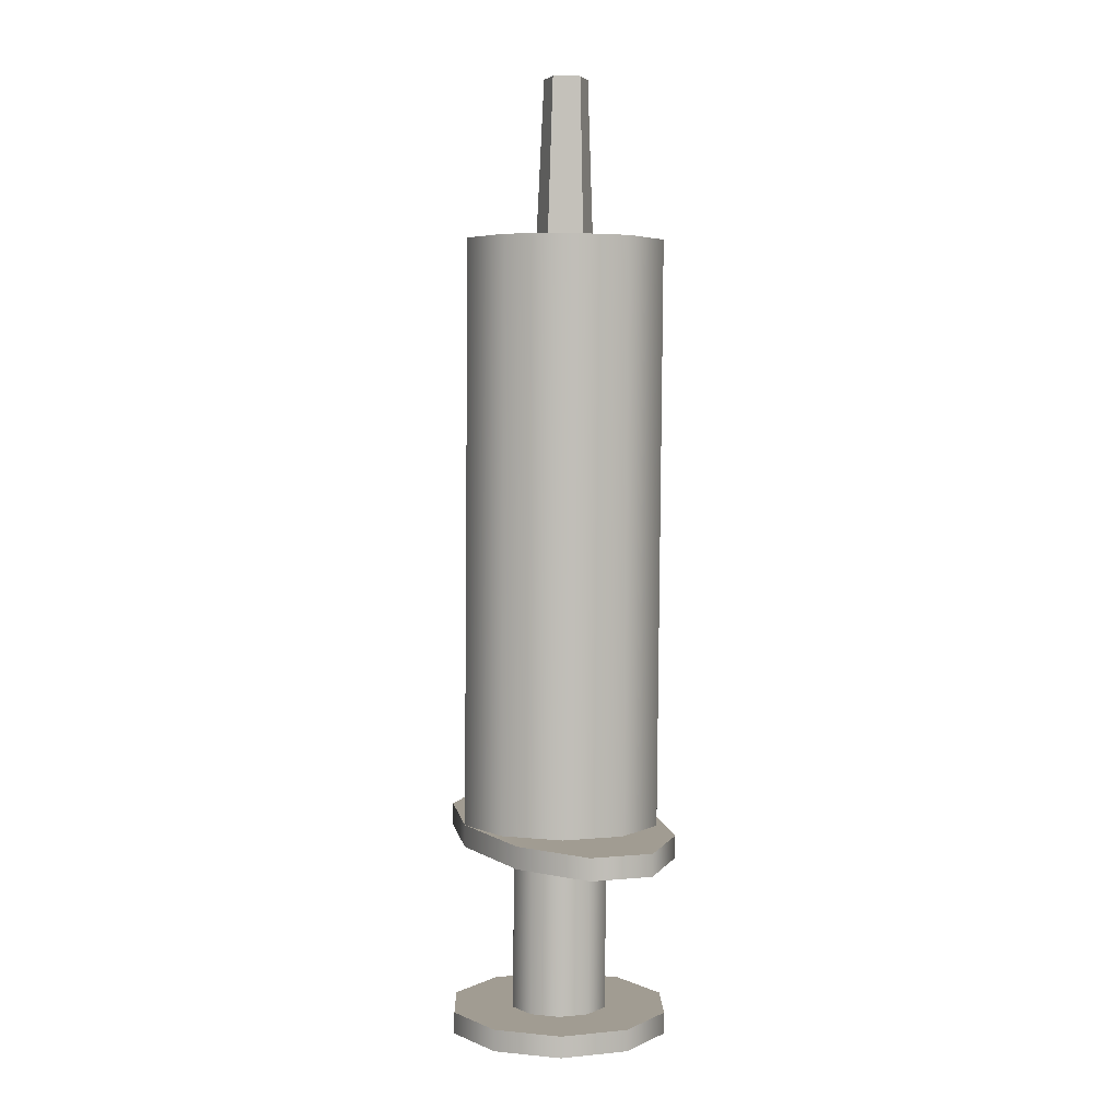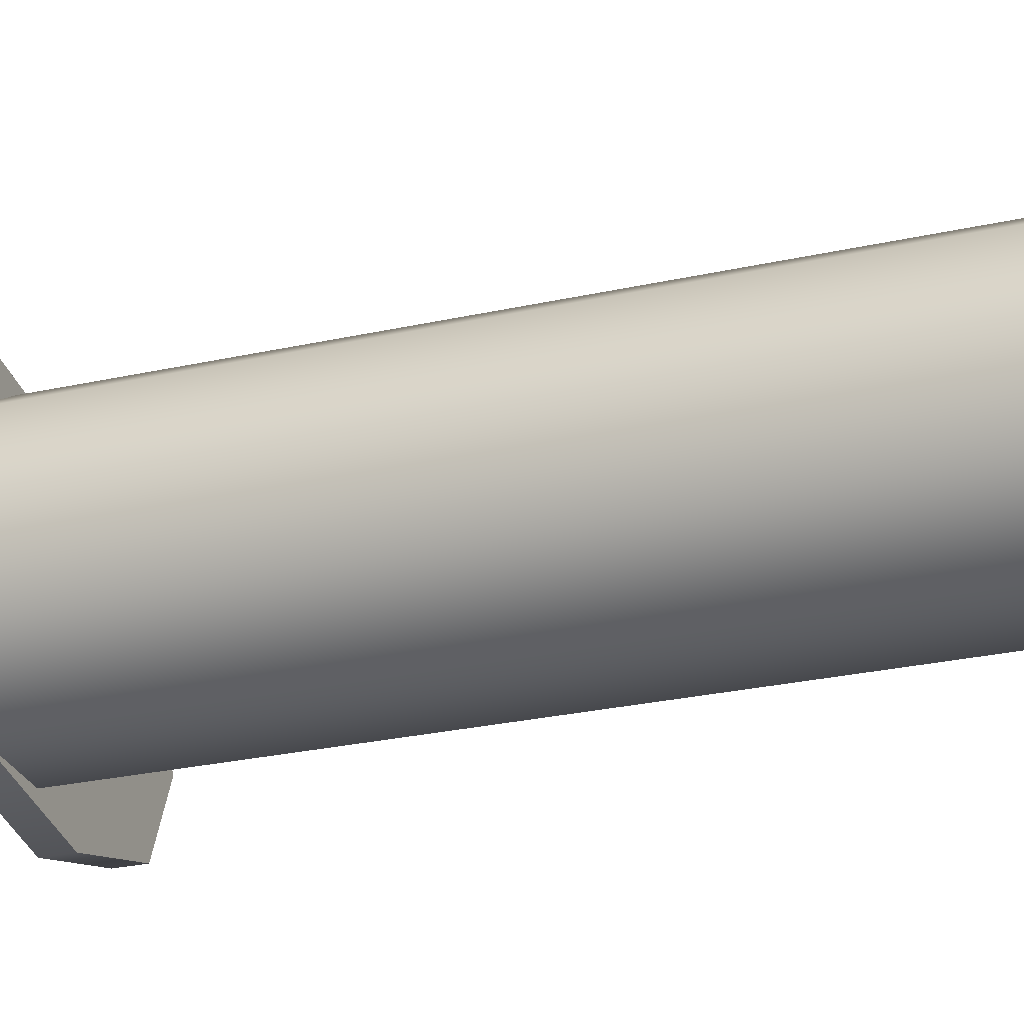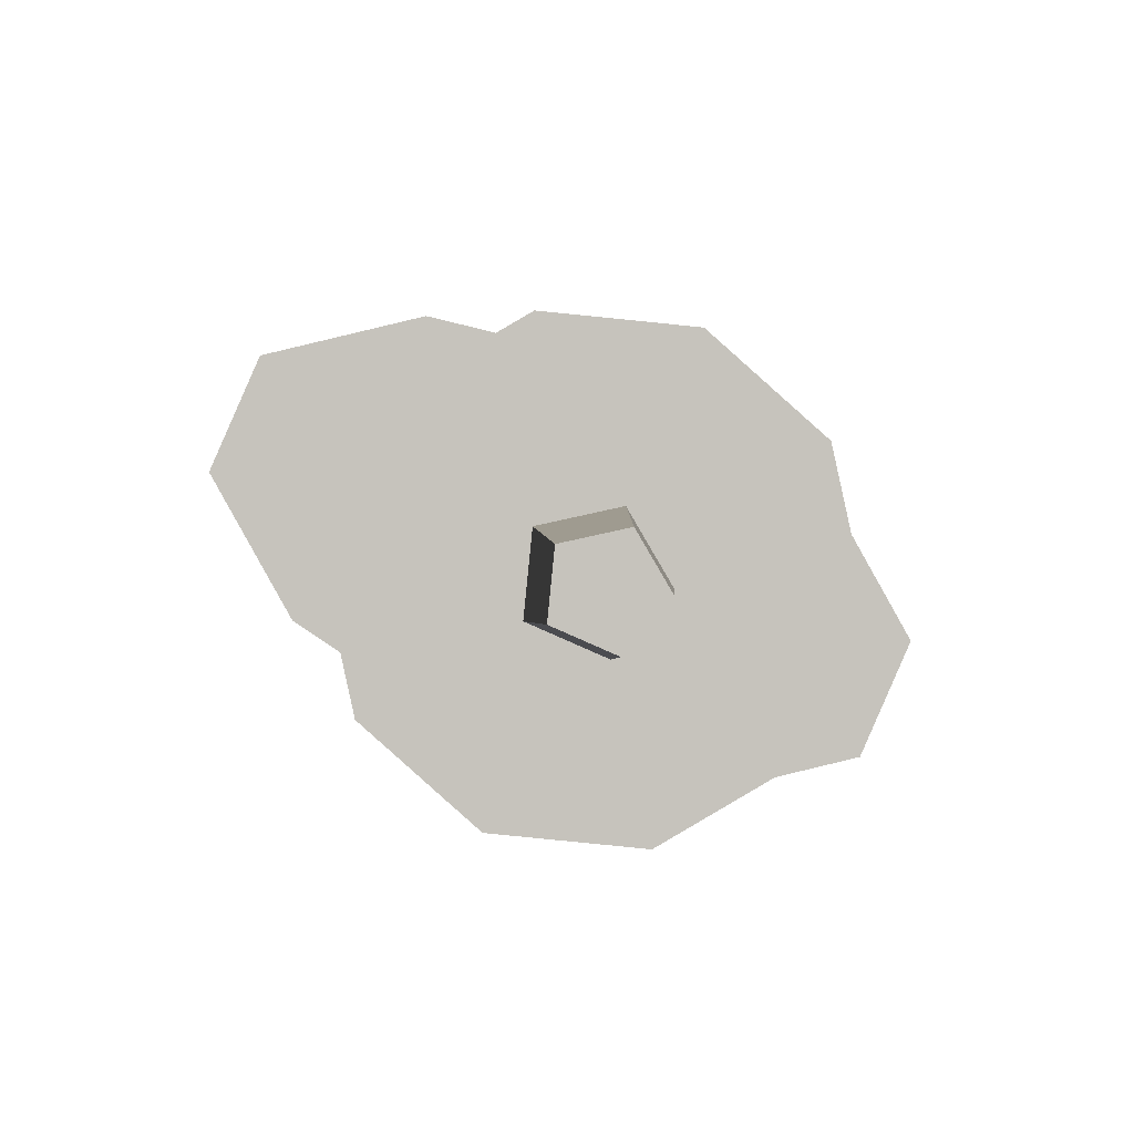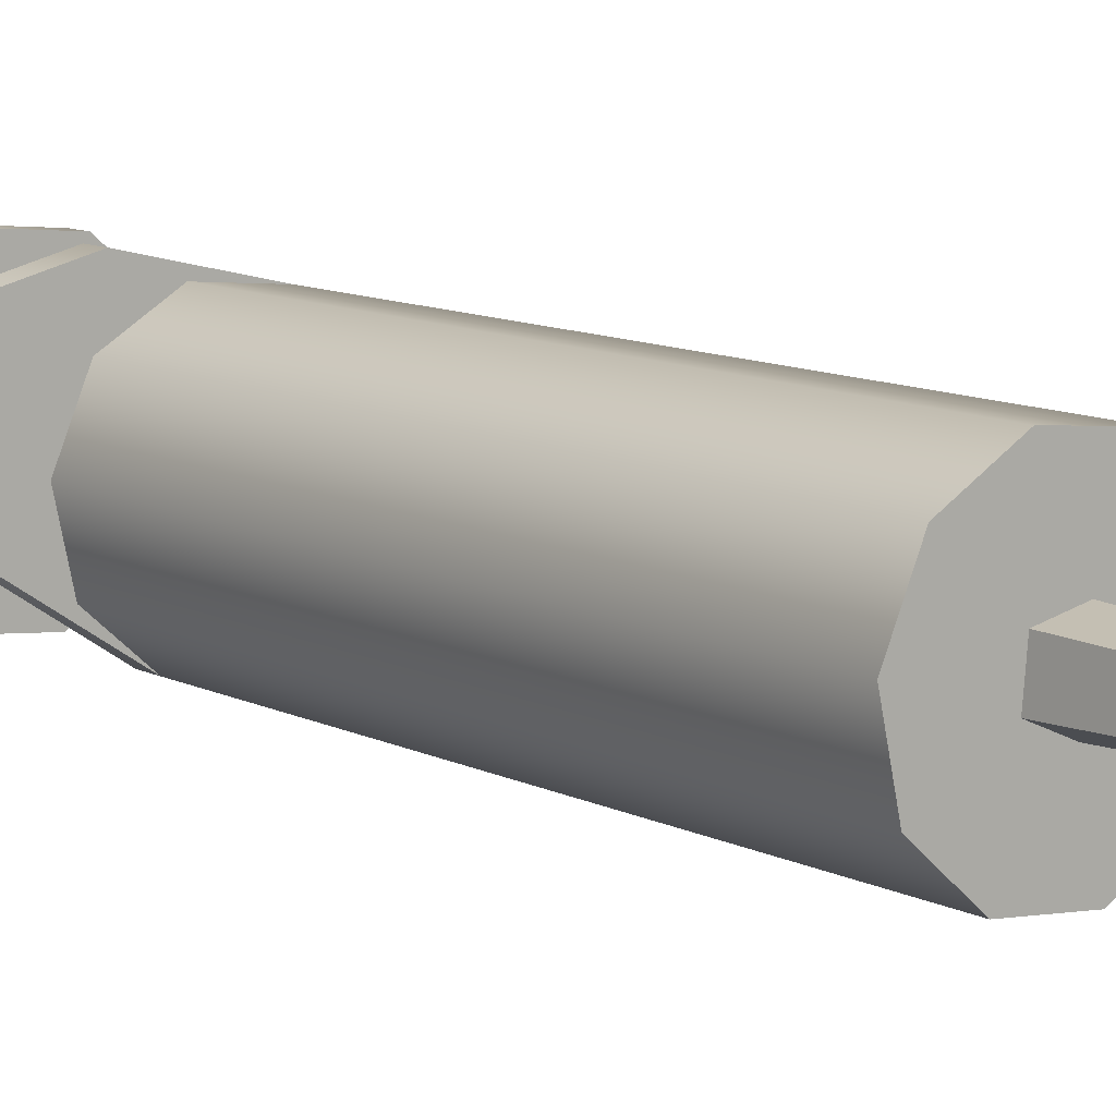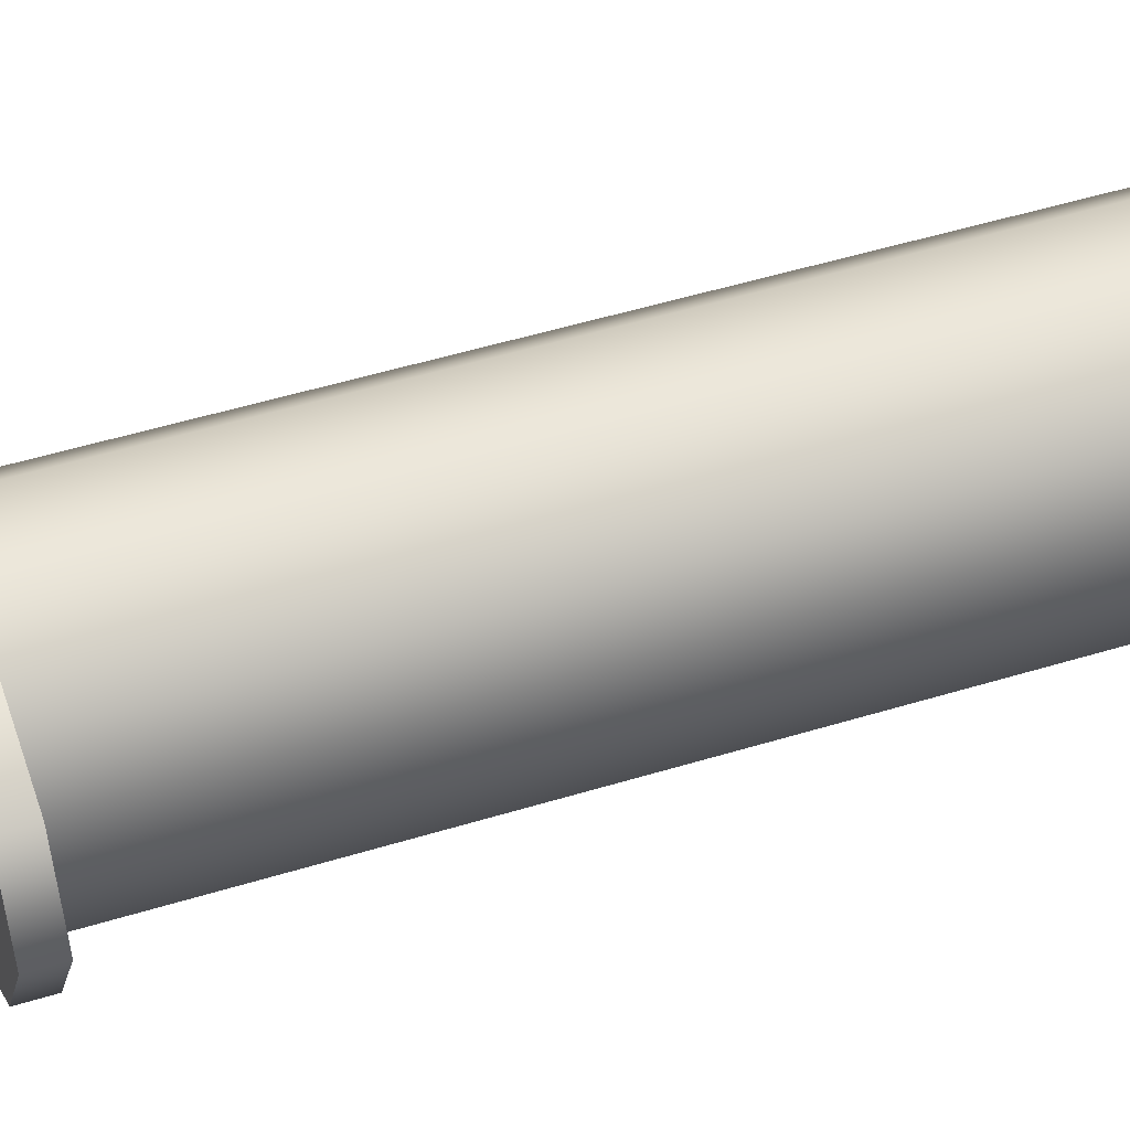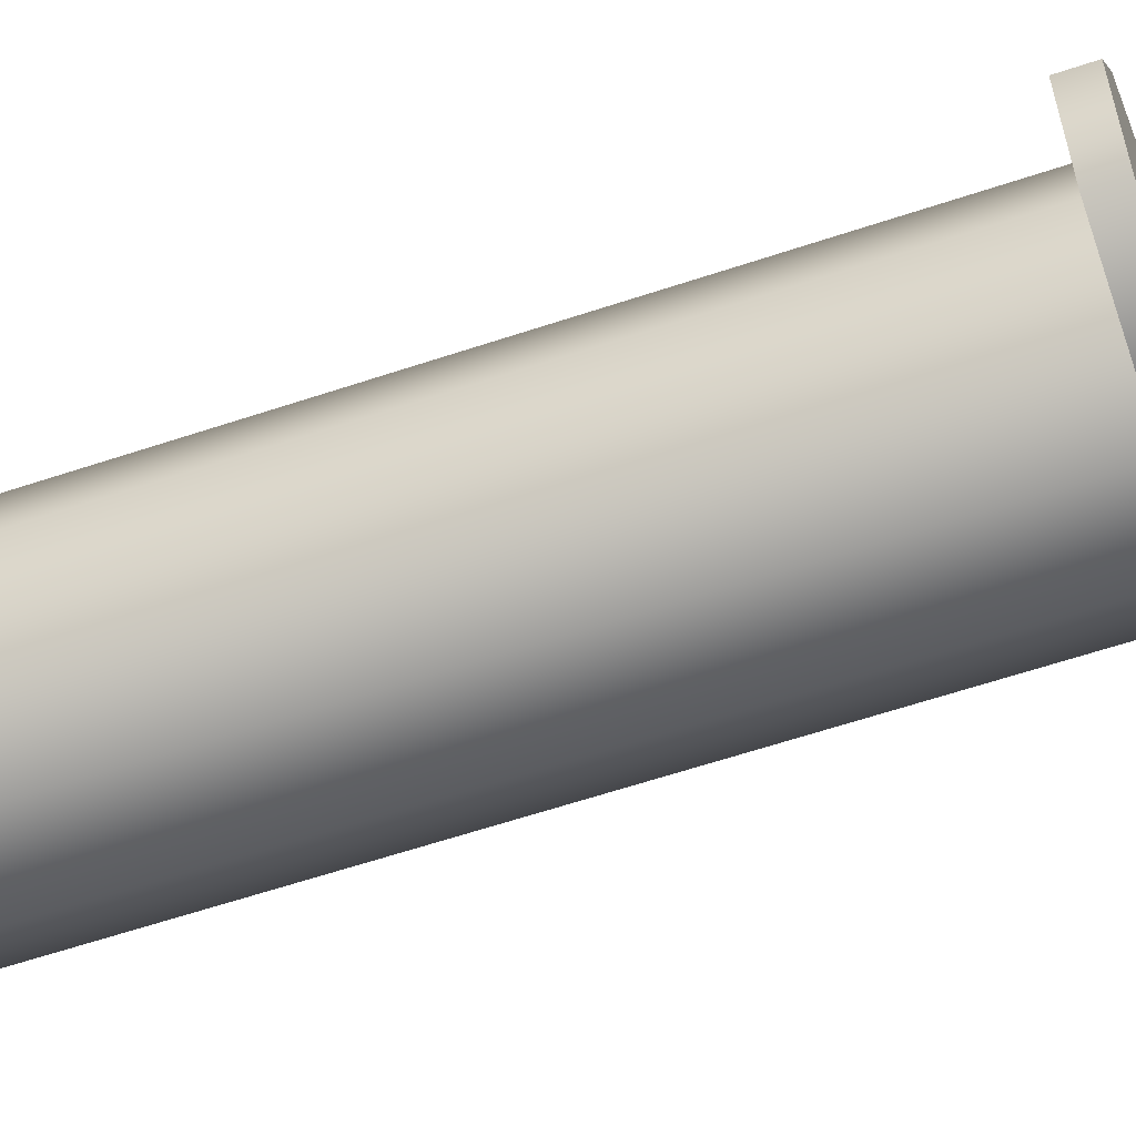
<metadata>
{"format":"obj","ext":"obj","renderer":"f3d","projection":"perspective","resolution":1024,"background":"white","views":[{"elev":4.2,"azim":-133.0,"up":"+Y"},{"elev":-23.3,"azim":112.1,"up":"+Z"},{"elev":1.1,"azim":179.3,"up":"+Z"},{"elev":10.5,"azim":142.4,"up":"+Z"},{"elev":47.9,"azim":71.4,"up":"+Z"},{"elev":-59.6,"azim":-70.3,"up":"+Z"}]}
</metadata>
<code>
v  -2.891 102.3 0.1213
v  -0.9805 102.3 -2.025
v  -3.536 82.94 -0.00154
v  -0.9726 82.97 -2.882
v  -1.44 102.3 2.601
v  -1.589 82.95 3.327
v  1.367 102.3 1.988
v  2.178 82.99 2.504
v  1.651 102.3 -0.8711
v  2.559 83 -1.334
v  -6.766 22.99 -12.45
v  4.644 23.1 -9.697
v  -6.743 20.64 -12.45
v  4.667 20.74 -9.702
v  -15.47 22.9 -10.37
v  -15.45 20.55 -10.37
v  -18.16 22.87 -4.251
v  -18.13 20.51 -4.256
v  -13.78 22.89 3.564
v  -13.76 20.54 3.559
v  -4.032 22.97 10.09
v  -4.009 20.62 10.09
v  7.379 23.08 12.84
v  7.401 20.72 12.84
v  16.09 23.17 10.76
v  16.11 20.81 10.76
v  18.77 23.2 4.647
v  18.79 20.85 4.642
v  14.4 23.18 -3.168
v  14.42 20.83 -3.173
v  0.3064 23.03 0.1979
v  0.3291 20.68 0.193
v  -0.8032 22.05 -4.926
v  2.421 22.08 -4.605
v  -0.6043 1.441 -4.968
v  2.62 1.471 -4.648
v  -3.6 22.02 -3.29
v  -3.401 1.41 -3.333
v  -4.901 22 -0.3224
v  -4.702 1.391 -0.3653
v  -4.209 22 2.843
v  -4.01 1.391 2.8
v  -1.789 22.02 4.997
v  -1.59 1.41 4.954
v  1.435 22.05 5.317
v  1.634 1.441 5.274
v  4.231 22.08 3.681
v  4.43 1.471 3.639
v  5.532 22.1 0.7142
v  5.731 1.49 0.6713
v  4.841 22.1 -2.451
v  5.04 1.49 -2.494
v  -2.033 2.65 -11.45
v  5.272 2.719 -10.72
v  -2.01 0.3544 -11.45
v  5.295 0.4234 -10.73
v  -8.369 2.582 -7.742
v  -8.347 0.2855 -7.747
v  -11.32 2.539 -1.019
v  -11.29 0.243 -1.024
v  -9.749 2.539 6.153
v  -9.727 0.2432 6.148
v  -4.266 2.582 11.03
v  -4.244 0.286 11.03
v  3.039 2.651 11.76
v  3.061 0.355 11.76
v  9.375 2.72 8.053
v  9.398 0.4239 8.049
v  12.32 2.762 1.33
v  12.35 0.4664 1.325
v  10.76 2.762 -5.842
v  10.78 0.4662 -5.847
v  0.5032 2.651 0.1555
v  0.5254 0.3547 0.1507
v  -2.601 85.29 -10.23
v  4.043 85.35 -9.568
v  -1.987 21.71 -10.36
v  4.657 21.77 -9.7
v  -8.365 85.23 -6.856
v  -7.751 21.65 -6.989
v  -11.05 85.19 -0.7406
v  -10.43 21.61 -0.873
v  -9.62 85.19 5.783
v  -9.006 21.61 5.651
v  -4.633 85.23 10.22
v  -4.019 21.65 10.09
v  2.012 85.29 10.88
v  2.626 21.71 10.75
v  7.775 85.35 7.511
v  8.389 21.77 7.379
v  10.46 85.39 1.396
v  11.07 21.81 1.263
v  9.031 85.39 -5.128
v  9.645 21.81 -5.26
v  -0.2947 85.29 0.3276
f 1 2 3
f 4 3 2
f 5 1 6
f 3 6 1
f 7 5 8
f 6 8 5
f 9 7 10
f 8 10 7
f 2 9 4
f 10 4 9
f 1 5 2
f 9 5 7
f 2 5 9
f 11 12 13
f 14 13 12
f 15 11 16
f 13 16 11
f 17 15 18
f 16 18 15
f 19 17 20
f 18 20 17
f 21 19 22
f 20 22 19
f 23 21 24
f 22 24 21
f 25 23 26
f 24 26 23
f 27 25 28
f 26 28 25
f 29 27 30
f 28 30 27
f 12 29 14
f 30 14 29
f 11 31 12
f 15 31 11
f 17 31 15
f 19 31 17
f 21 31 19
f 23 31 21
f 25 31 23
f 27 31 25
f 29 31 27
f 12 31 29
f 14 32 13
f 13 32 16
f 16 32 18
f 18 32 20
f 20 32 22
f 22 32 24
f 24 32 26
f 26 32 28
f 28 32 30
f 30 32 14
f 33 34 35
f 36 35 34
f 37 33 38
f 35 38 33
f 39 37 40
f 38 40 37
f 41 39 42
f 40 42 39
f 43 41 44
f 42 44 41
f 45 43 46
f 44 46 43
f 47 45 48
f 46 48 45
f 49 47 50
f 48 50 47
f 51 49 52
f 50 52 49
f 34 51 36
f 52 36 51
f 53 54 55
f 56 55 54
f 57 53 58
f 55 58 53
f 59 57 60
f 58 60 57
f 61 59 62
f 60 62 59
f 63 61 64
f 62 64 61
f 65 63 66
f 64 66 63
f 67 65 68
f 66 68 65
f 69 67 70
f 68 70 67
f 71 69 72
f 70 72 69
f 54 71 56
f 72 56 71
f 53 73 54
f 57 73 53
f 59 73 57
f 61 73 59
f 63 73 61
f 65 73 63
f 67 73 65
f 69 73 67
f 71 73 69
f 54 73 71
f 56 74 55
f 55 74 58
f 58 74 60
f 60 74 62
f 62 74 64
f 64 74 66
f 66 74 68
f 68 74 70
f 70 74 72
f 72 74 56
f 75 76 77
f 78 77 76
f 79 75 80
f 77 80 75
f 81 79 82
f 80 82 79
f 83 81 84
f 82 84 81
f 85 83 86
f 84 86 83
f 87 85 88
f 86 88 85
f 89 87 90
f 88 90 87
f 91 89 92
f 90 92 89
f 93 91 94
f 92 94 91
f 76 93 78
f 94 78 93
f 75 95 76
f 79 95 75
f 81 95 79
f 83 95 81
f 85 95 83
f 87 95 85
f 89 95 87
f 91 95 89
f 93 95 91
f 76 95 93

</code>
